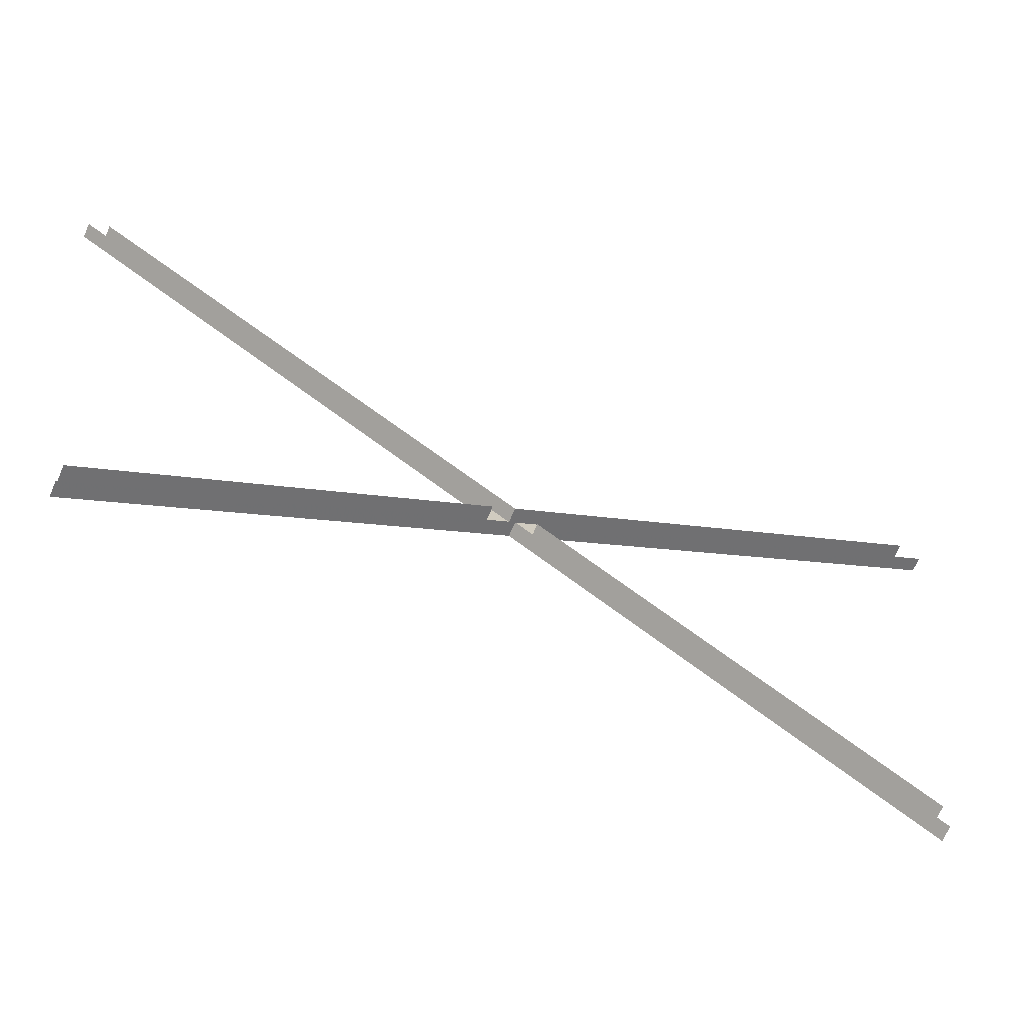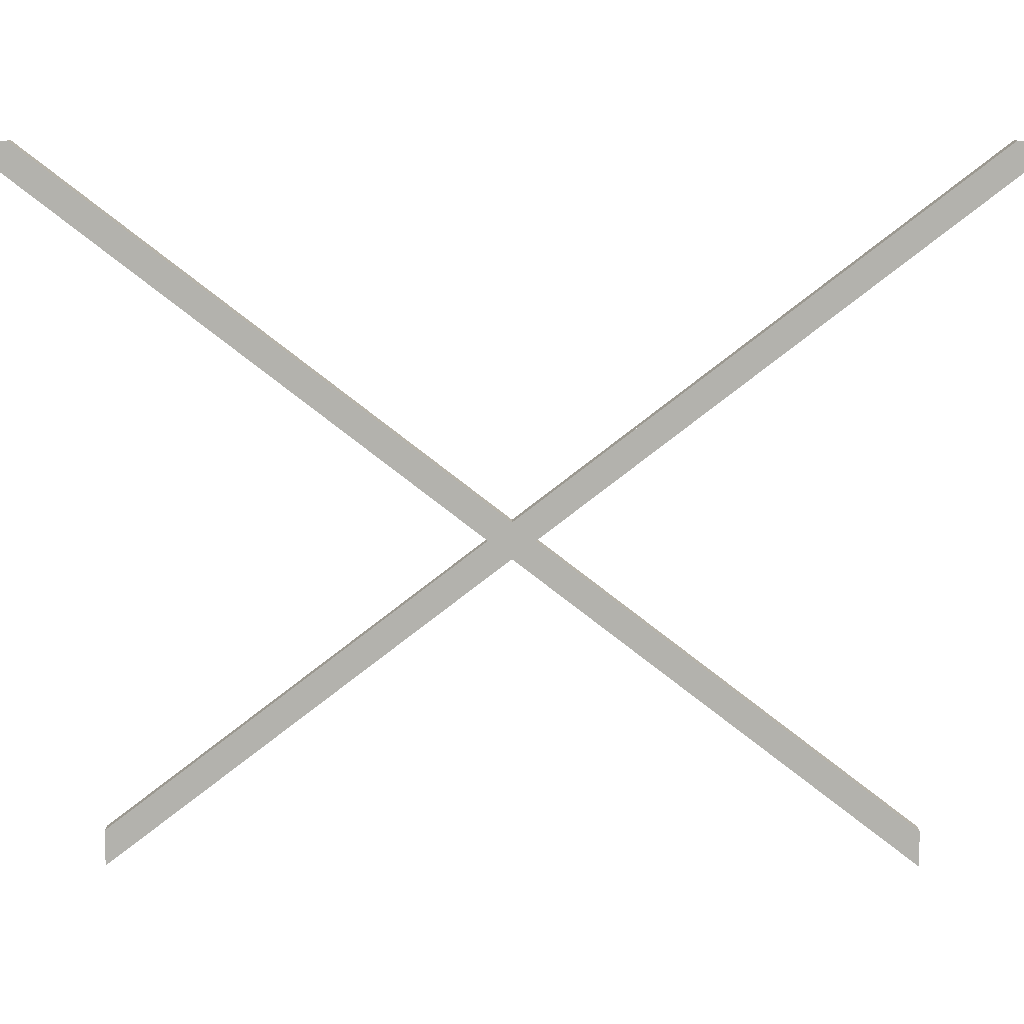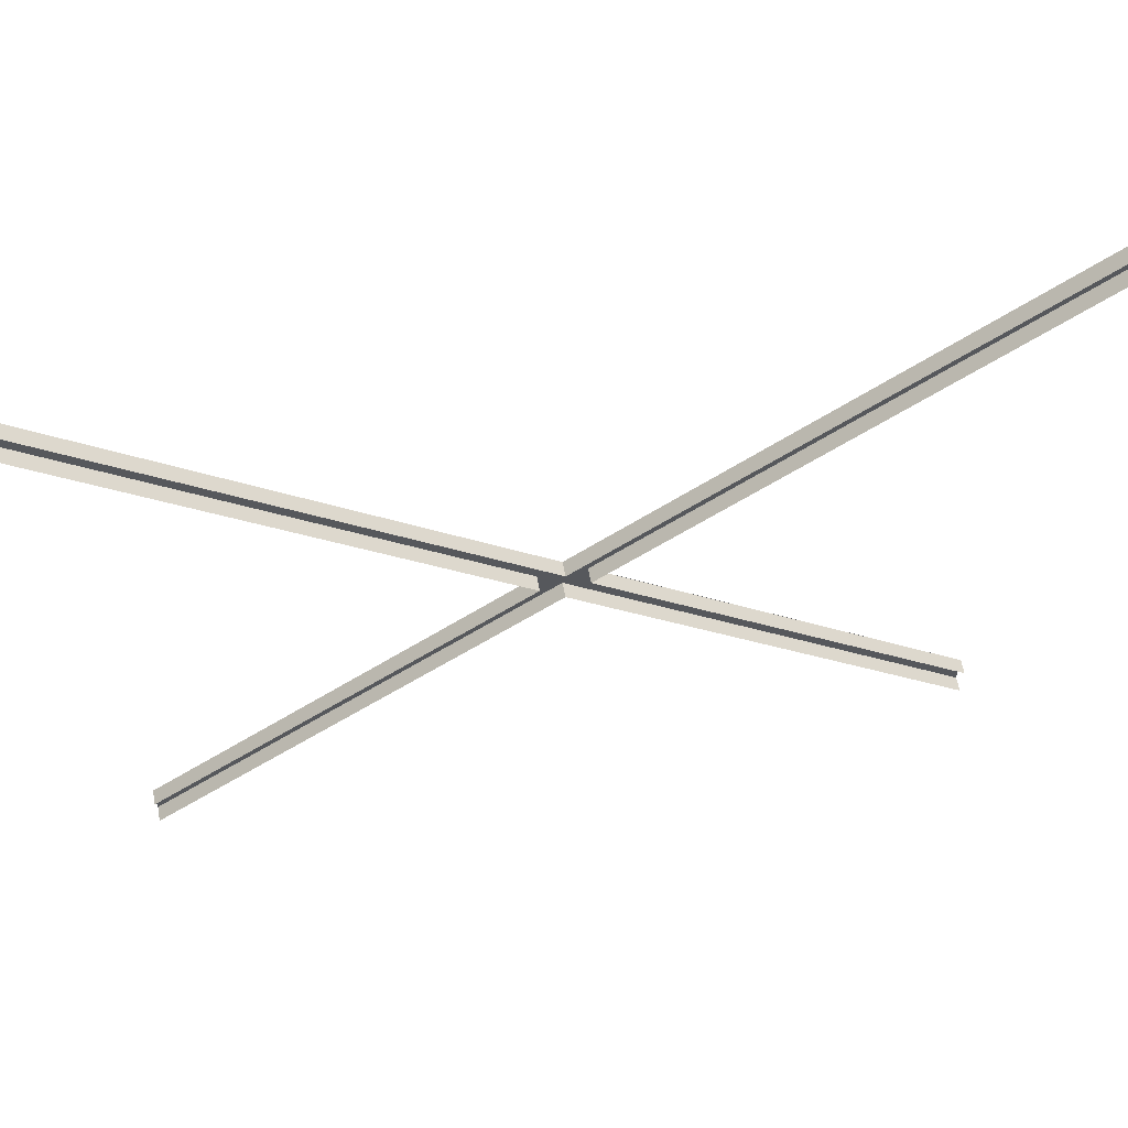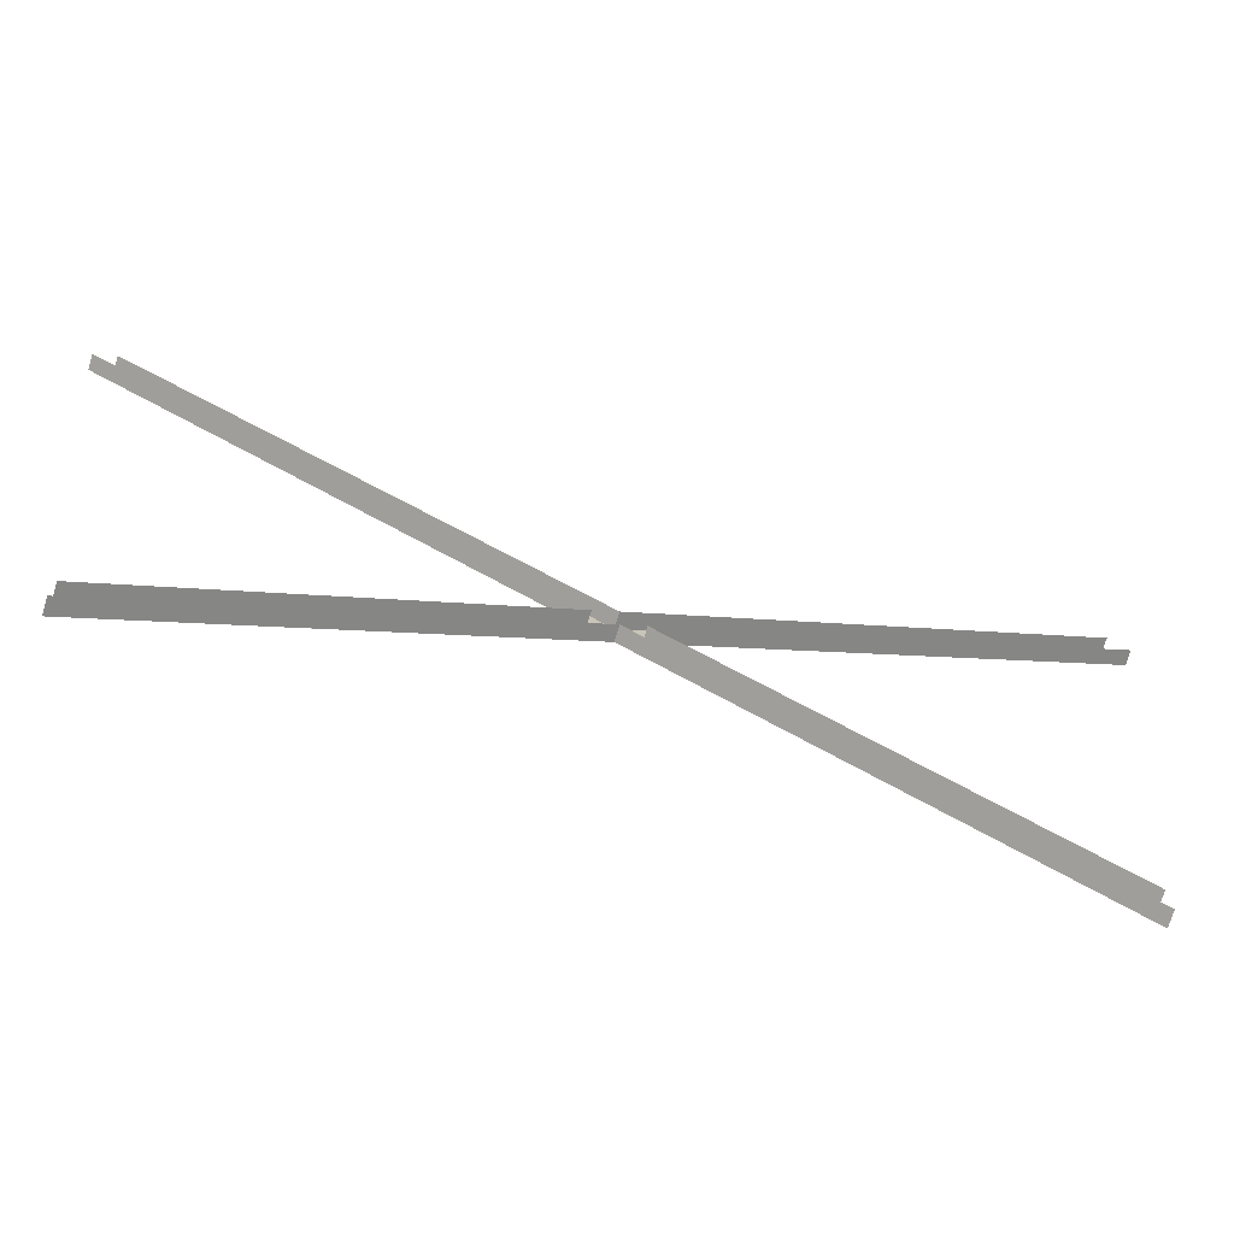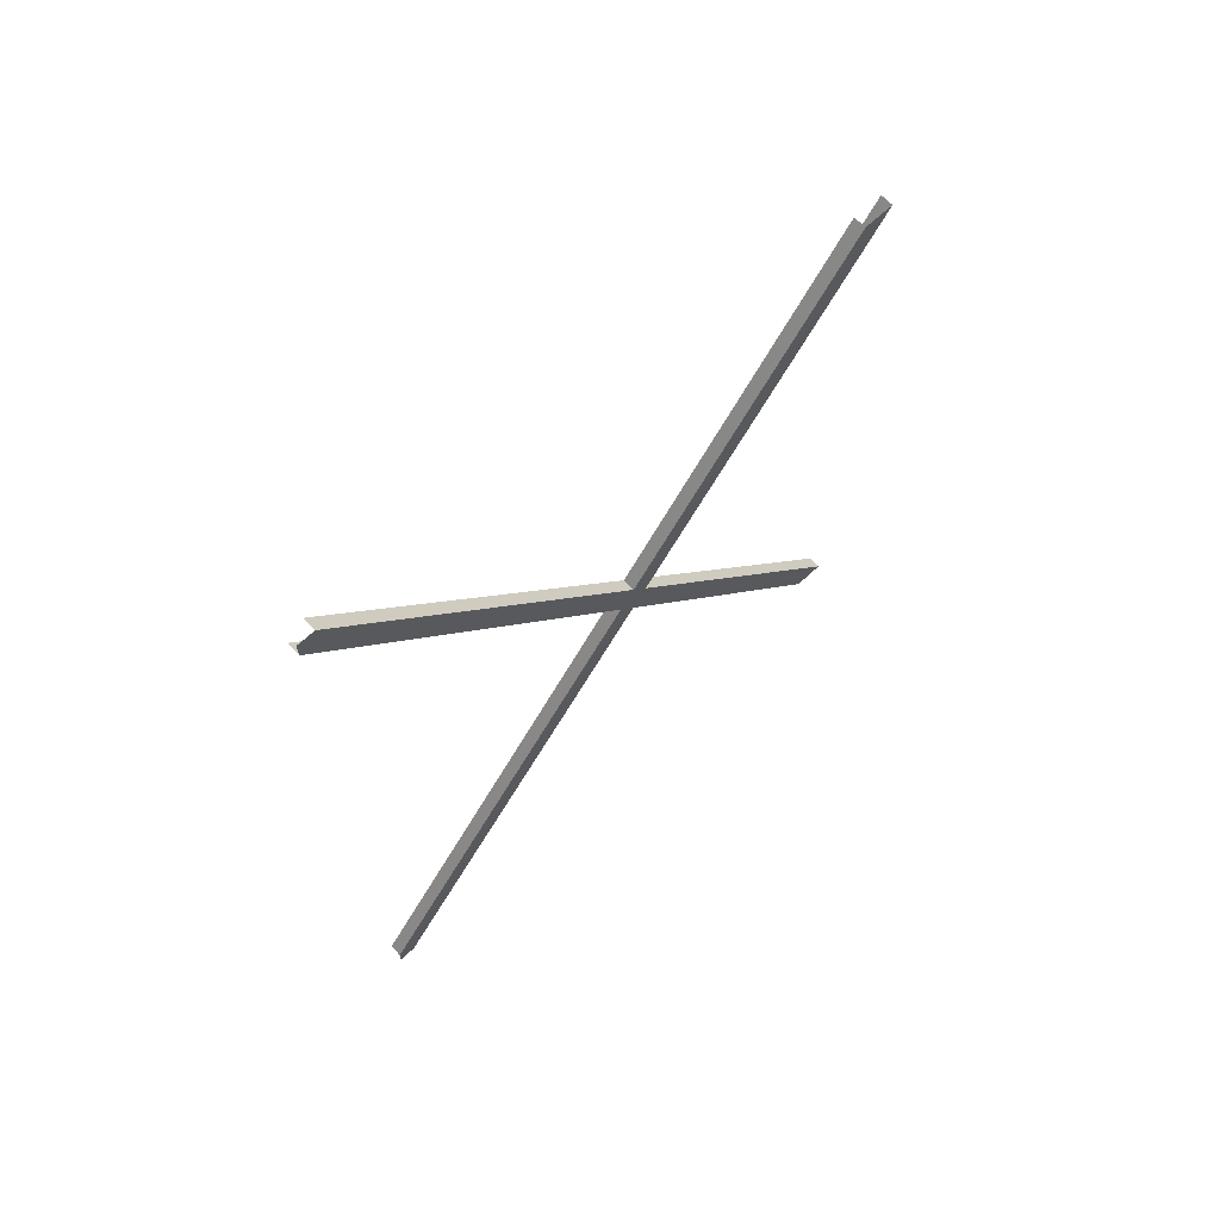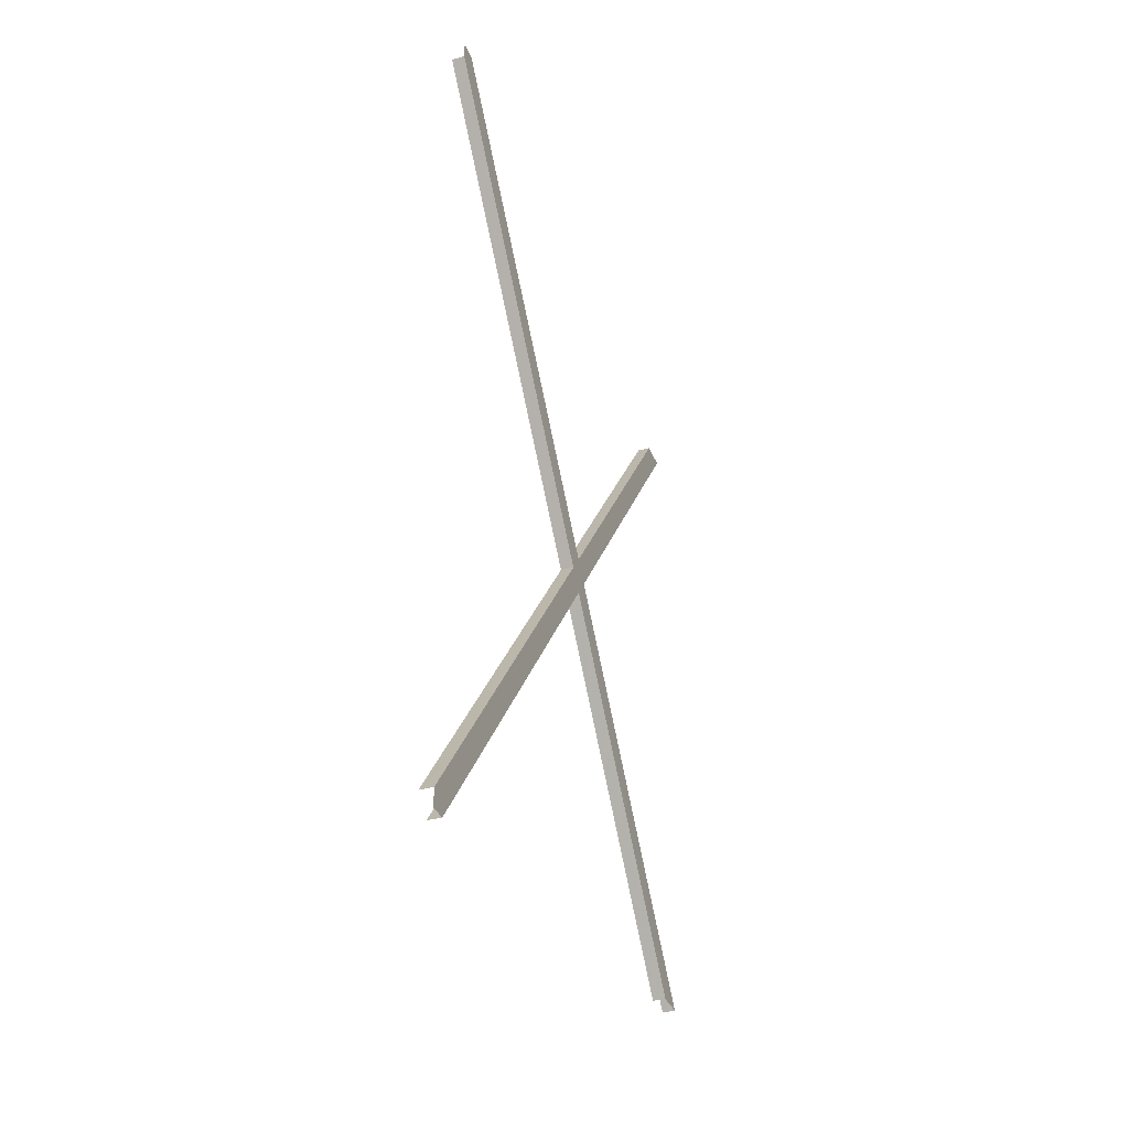
<metadata>
{"format":"obj","ext":"obj","renderer":"f3d","projection":"perspective","resolution":1024,"background":"white","views":[{"elev":-68.9,"azim":67.0,"up":"+Y"},{"elev":10.6,"azim":-89.8,"up":"+Y"},{"elev":59.1,"azim":79.7,"up":"+Y"},{"elev":-73.4,"azim":73.6,"up":"+Y"},{"elev":66.3,"azim":-133.1,"up":"+Z"},{"elev":-34.9,"azim":-160.0,"up":"+Z"}]}
</metadata>
<code>
v 0.75 2.875 2.35
v 0.825 2.875 2.35
v 0.825 1.065 0
v 0.75 1.065 0
v 0.75 2.875 -2.35
v 0.75 1.065 0
v 0.825 1.065 0
v 0.825 2.875 -2.35
v 0.75 2.775 -2.45
v 0.825 2.775 -2.45
v 0.825 0.975 -0.1149
v 0.75 0.975 -0.1149
v 0.75 -0.475 -2
v 0.75 0.975 -0.1149
v 0.825 0.975 -0.1149
v 0.825 -0.475 -2
v 0.825 0.8865 0
v 0.75 0.8865 0
v 0.75 -0.6552 -2
v 0.825 -0.6552 -2
v 0.75 -0.6552 2
v 0.75 0.8865 0
v 0.825 0.8865 0
v 0.825 -0.6552 2
v 0.825 0.975 0.1149
v 0.75 0.975 0.1149
v 0.75 -0.475 2
v 0.825 -0.475 2
v 0.75 2.775 2.45
v 0.75 0.975 0.1149
v 0.825 0.975 0.1149
v 0.825 2.775 2.45
v 0.75 2.775 2.45
v 0.75 2.875 2.35
v 0.75 -0.475 -2
v 0.75 -0.6552 -2
v 0.75 2.775 2.45
v 0.75 2.875 2.45
v 0.75 2.875 2.35
v 0.75 -0.6552 2
v 0.75 -0.475 2
v 0.75 0.975 0.1149
v 0.75 0.8865 0
v 0.75 0.975 -0.1149
v 0.75 1.065 0
v 0.75 2.875 -2.35
v 0.75 2.775 -2.45
v 0.75 2.875 -2.35
v 0.75 2.875 -2.45
v 0.75 2.775 -2.45
g mesh7422383
f 1 2 3
f 3 4 1
g mesh7422385
f 5 6 7
f 7 8 5
g mesh7422387
f 9 10 11
f 11 12 9
g mesh7422389
f 13 14 15
f 15 16 13
g mesh7422391
f 17 18 19
f 19 20 17
g mesh7422393
f 21 22 23
f 23 24 21
g mesh7422395
f 25 26 27
f 27 28 25
g mesh7422397
f 29 30 31
f 31 32 29
f 33 34 35
f 35 36 33
f 37 38 39
f 40 41 42
f 42 43 40
f 44 45 46
f 46 47 44
f 48 49 50

</code>
